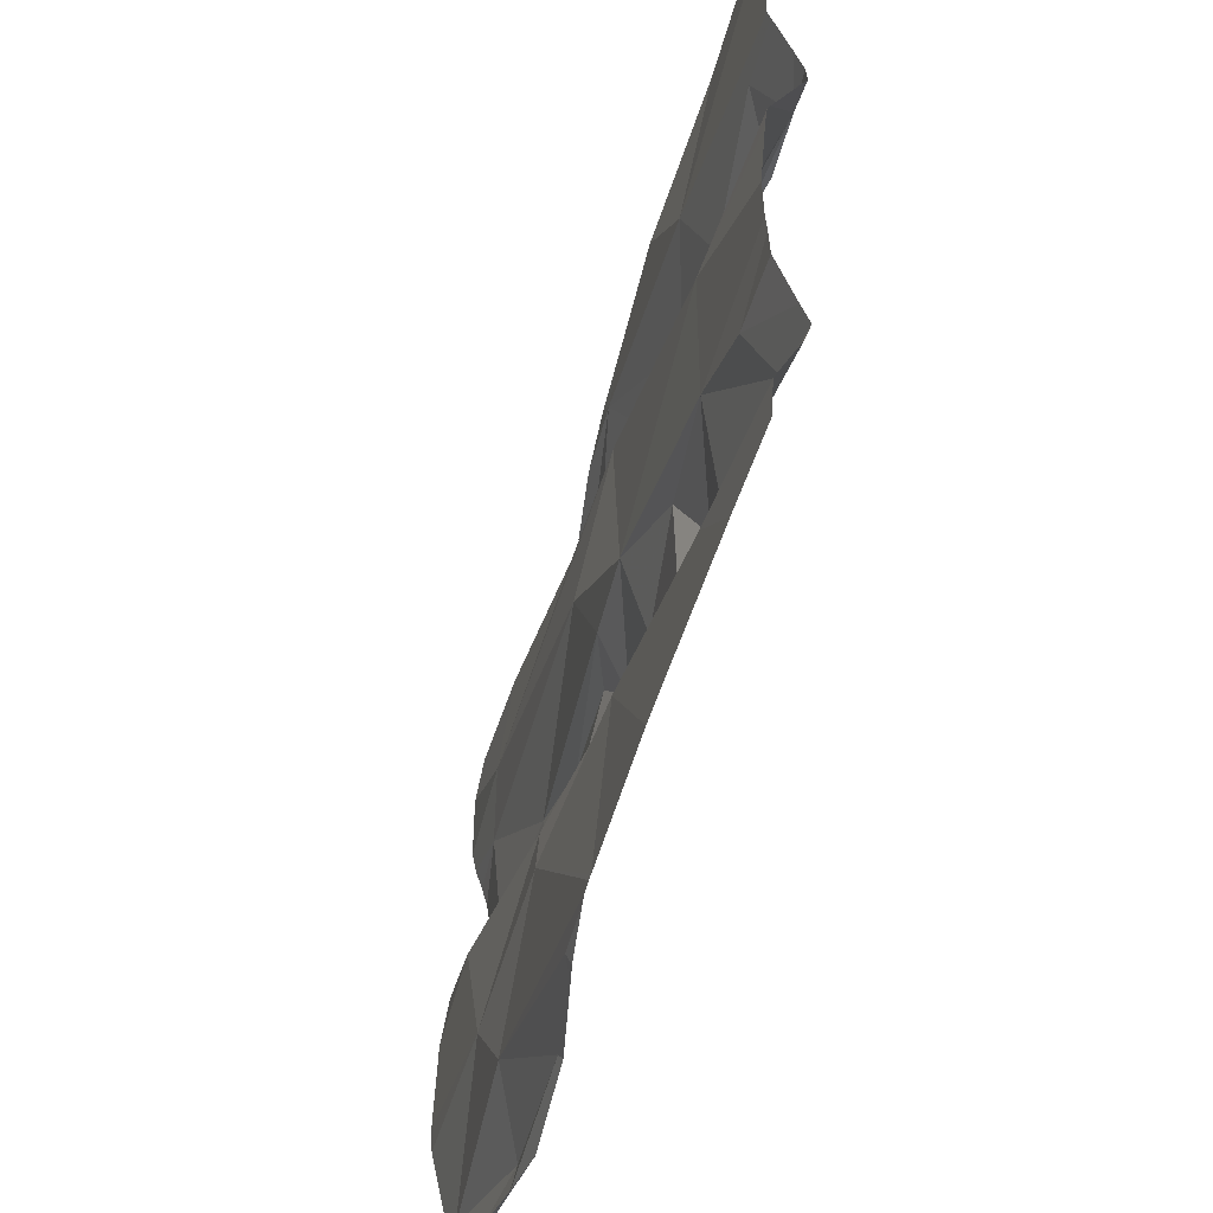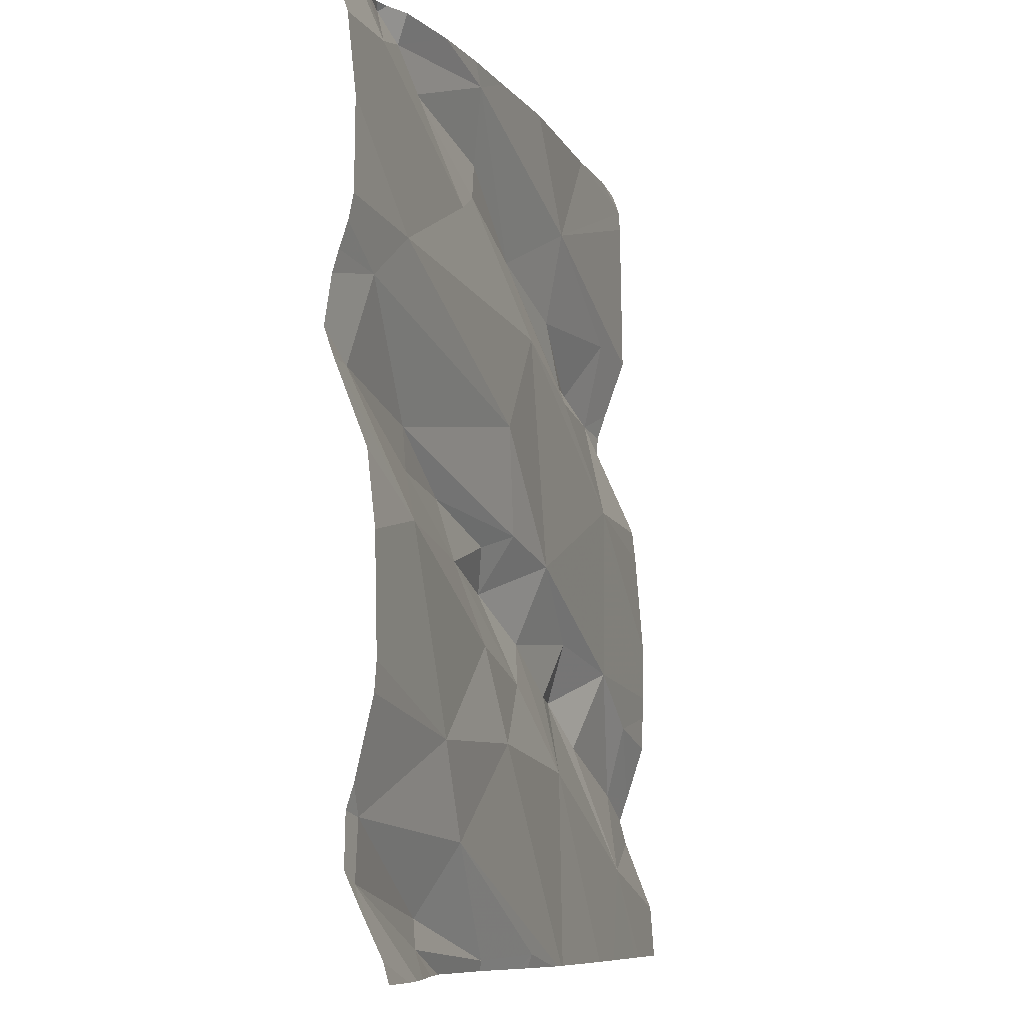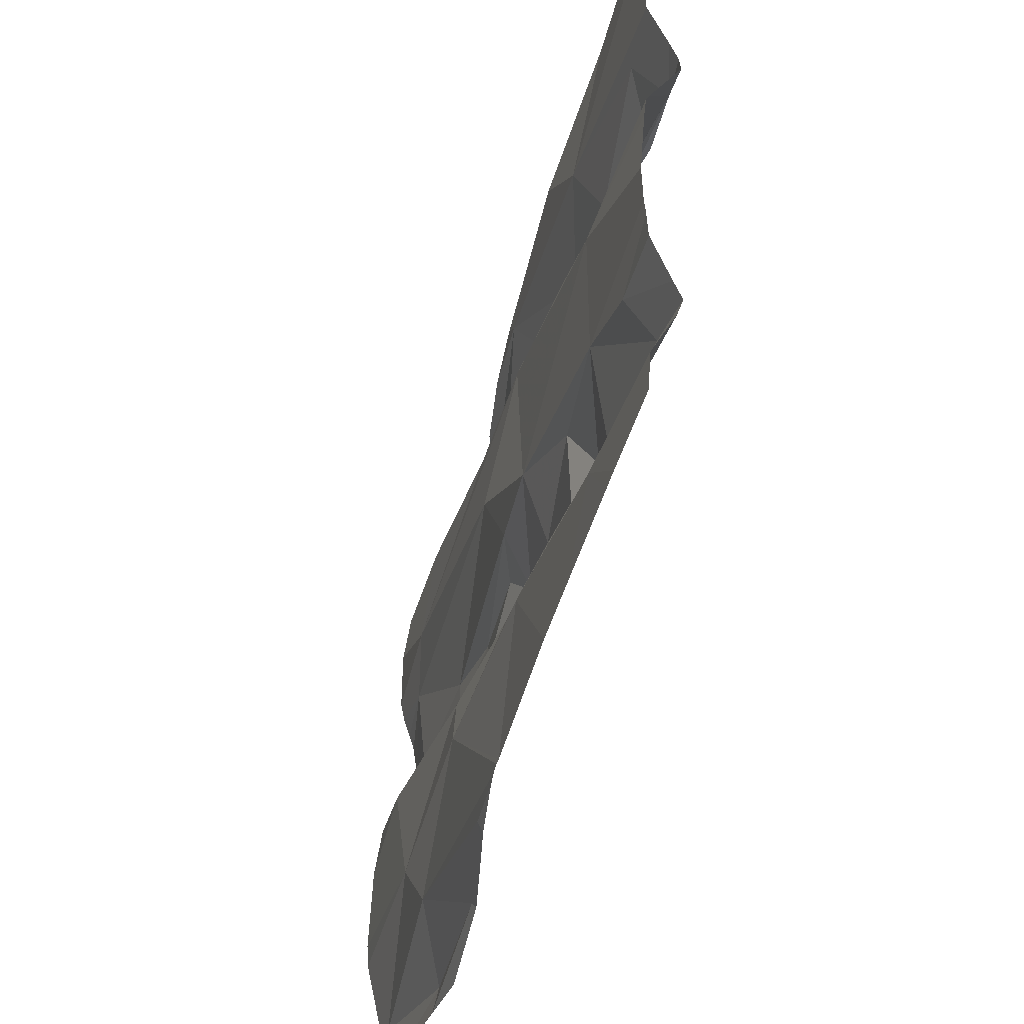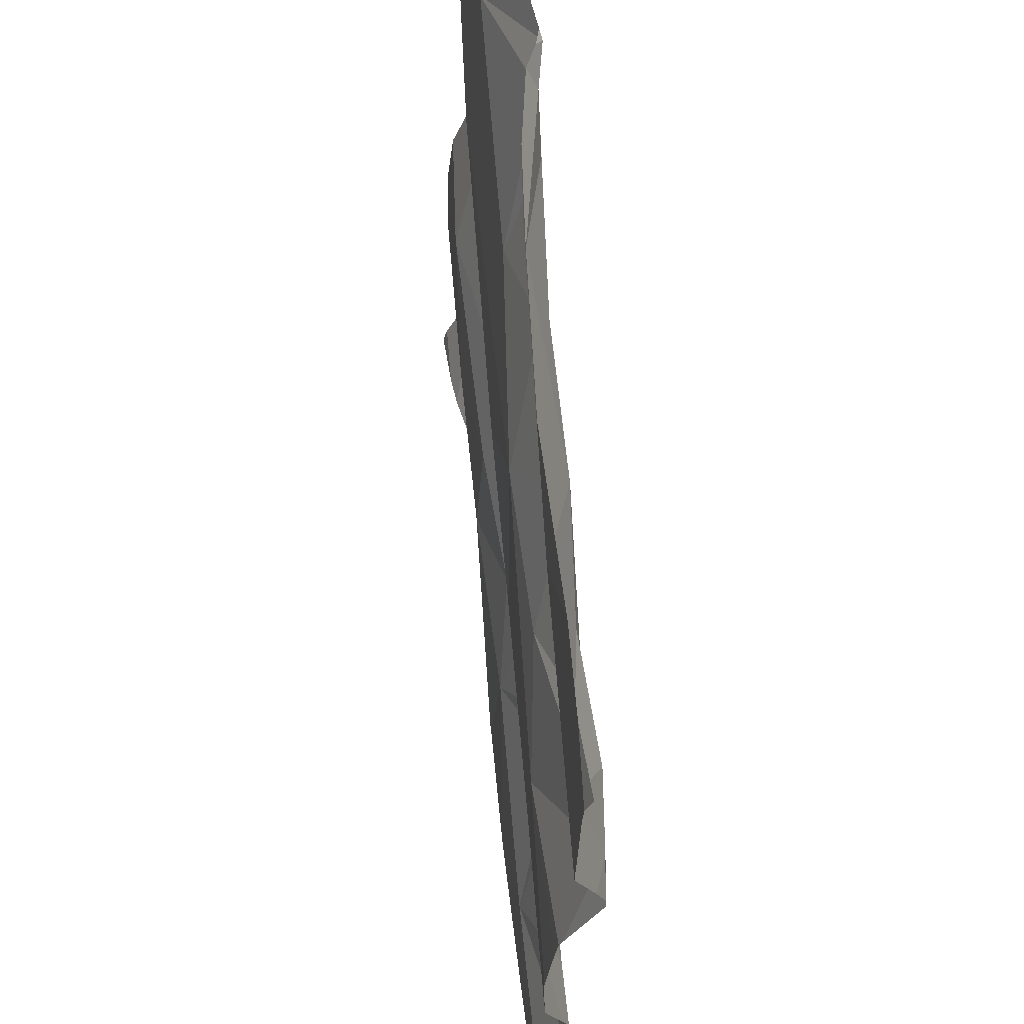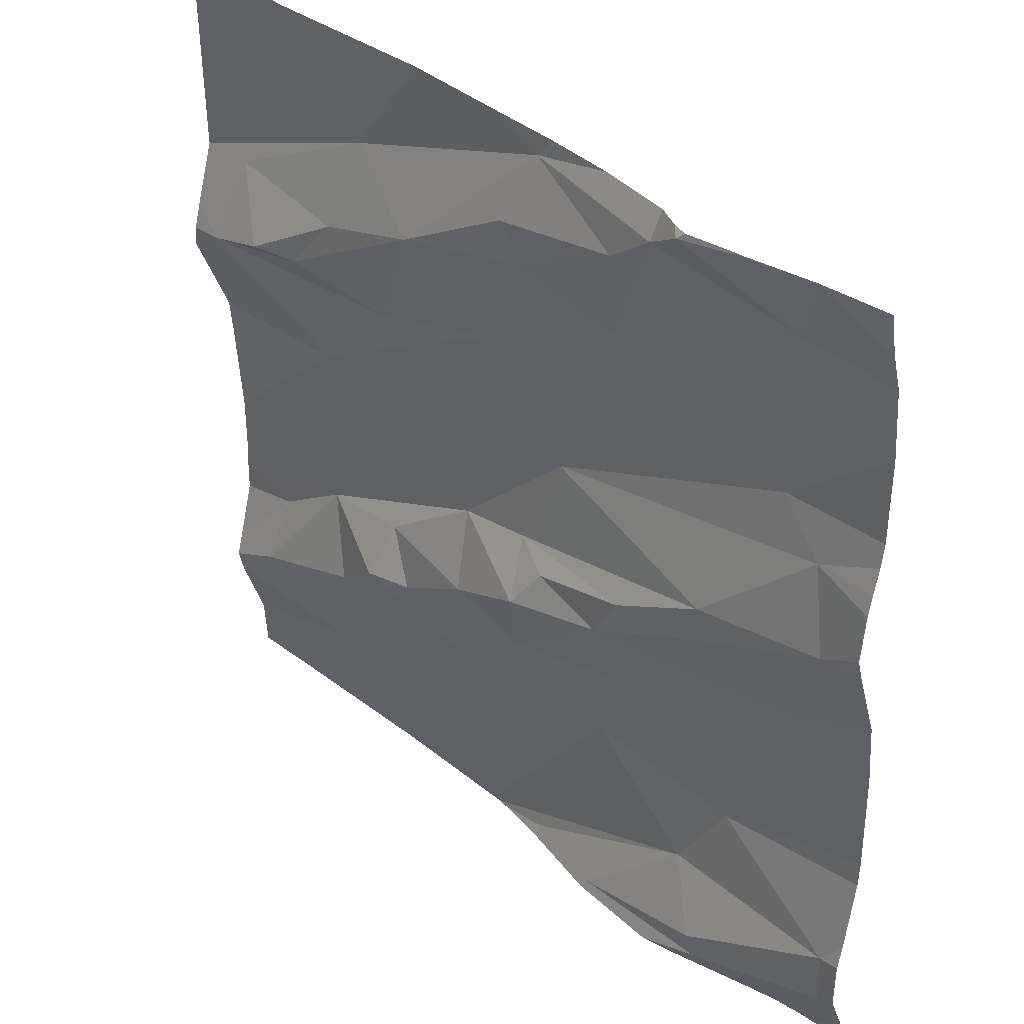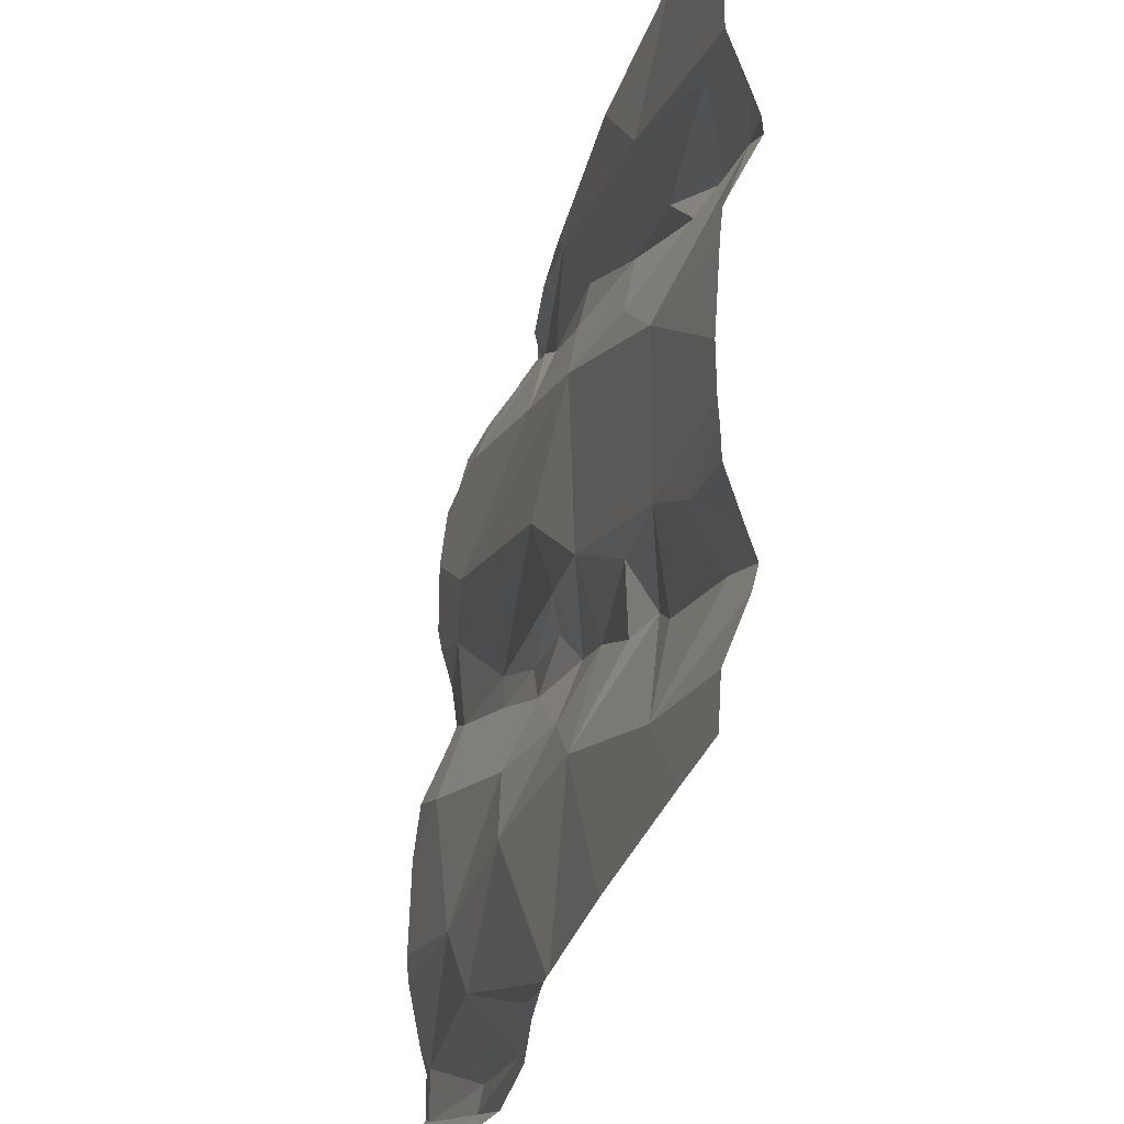
<metadata>
{"format":"obj","ext":"obj","renderer":"f3d","projection":"perspective","resolution":1024,"background":"white","views":[{"elev":-56.1,"azim":-114.8,"up":"+Y"},{"elev":-8.6,"azim":99.2,"up":"+Y"},{"elev":-53.5,"azim":-114.5,"up":"+Y"},{"elev":65.4,"azim":-104.3,"up":"+Y"},{"elev":36.5,"azim":37.9,"up":"+Y"},{"elev":-34.5,"azim":-115.1,"up":"+Y"}]}
</metadata>
<code>
v -37.3 241.6 502.3
v -37.17 241.7 502.3
v -37.36 241.6 502.3
v -37.27 241.7 502.3
v -37.36 241.2 502.2
v -37.33 241.1 502.2
v -37.47 241.1 502.2
v -37.45 241.2 502.2
v -36.58 241.4 502.3
v -36.58 241.2 502.3
v -37.49 241.6 502.3
v -36.58 241.1 502.3
v -36.58 241.1 502.3
v -36.58 240.9 502.3
v -37.42 241.6 502.3
v -36.58 241 502.3
v -37.37 241 502.2
v -37.18 241.9 502.3
v -36.58 241 502.3
v -37.37 241.4 502.2
v -36.58 241.2 502.3
v -37.22 241.2 502.3
v -37.25 241.3 502.2
v -37.13 241.2 502.3
v -36.99 241.9 502.3
v -37.01 241.8 502.3
v -37.1 241.6 502.3
v -37.26 241.5 502.2
v -37.14 241.3 502.3
v -37.46 241.6 502.2
v -37.27 241.2 502.3
v -37.15 241.1 502.2
v -36.58 241.5 502.4
v -36.58 241.5 502.4
v -37.07 241.9 502.3
v -36.91 241.2 502.3
v -36.68 241.3 502.3
v -36.76 241.1 502.3
v -36.94 240.9 502.3
v -37.46 241.9 502.2
v -37.03 240.9 502.3
v -37.03 241.3 502.3
v -36.92 241.3 502.3
v -37.05 241.2 502.3
v -37.04 241.8 502.3
v -36.89 241.8 502.3
v -36.65 241.9 502.4
v -36.91 241.7 502.3
v -36.7 241.6 502.3
v -36.84 241.8 502.4
v -36.68 241.8 502.3
v -36.94 241.1 502.3
v -36.91 241.9 502.3
v -37.02 241.7 502.3
v -37 241.5 502.3
v -37.04 241.4 502.3
v -36.78 241 502.3
v -36.77 240.9 502.3
v -36.82 241 502.3
v -36.63 241.5 502.4
v -37.02 240.9 502.3
v -36.95 240.9 502.3
v -36.79 241.4 502.3
v -36.78 241.4 502.3
v -36.88 241.4 502.3
v -36.6 241 502.3
v -36.6 241 502.3
v -37 241.3 502.3
v -36.8 241.9 502.4
v -37.12 240.9 502.2
v -36.64 240.9 502.3
v -37.11 240.9 502.2
v -37.09 240.9 502.2
v -36.67 240.9 502.3
v -36.74 241.9 502.4
v -36.65 241.5 502.3
v -36.74 241.9 502.4
v -37.12 240.9 502.2
v -36.72 240.9 502.3
v -37.26 240.9 502.2
v -36.65 241.9 502.4
v -37.33 240.9 502.2
v -37.53 241.6 502.2
v -37.53 241.5 502.2
v -37.53 241.2 502.2
v -37.53 241.1 502.2
v -37.53 241.2 502.2
v -36.74 241.9 502.4
v -37.38 241.9 502.2
v -37.53 241.2 502.2
v -37.53 241.3 502.2
v -37.53 241.4 502.2
v -37.53 241 502.2
v -37.53 241 502.2
v -37.53 241.8 502.2
v -37.53 241.1 502.2
v -37.53 241.8 502.2
v -37.53 241.4 502.2
v -37.53 241.6 502.2
v -37.53 241.6 502.2
v -37.53 241.5 502.2
v -37.53 241.4 502.2
v -36.58 241.3 502.3
v -36.58 241.5 502.4
v -36.58 241.6 502.3
v -36.58 241.5 502.4
v -36.58 241.6 502.3
v -36.58 241.7 502.3
v -36.58 241.8 502.3
v -36.58 241.8 502.4
v -37.04 240.9 502.3
v -36.84 240.9 502.3
v -36.79 240.9 502.3
v -37.43 240.9 502.2
v -37.45 240.9 502.2
v -36.58 240.9 502.3
v -37.53 240.9 502.2
v -36.65 241.9 502.4
v -36.83 241.9 502.3
v -36.81 241.9 502.4
v -36.79 241.9 502.4
v -37.52 241.9 502.2
v -37.53 241.9 502.2
v -36.58 241.9 502.4
f 2 1 3
f 6 5 7
f 5 8 7
f 107 49 105
f 106 76 104
f 3 1 15
f 90 20 91
f 23 22 24
f 114 17 115
f 4 1 2
f 2 26 4
f 18 26 35
f 28 27 2
f 105 76 106
f 120 69 121
f 29 23 24
f 3 28 2
f 4 30 1
f 23 5 31
f 87 5 90
f 32 22 31
f 22 32 24
f 6 17 31
f 29 5 23
f 17 32 31
f 17 6 7
f 7 8 86
f 95 4 89
f 94 7 96
f 104 76 33
f 20 28 11
f 15 11 3
f 99 4 100
f 103 37 21
f 83 30 99
f 29 27 20
f 20 5 29
f 113 58 112
f 98 11 102
f 1 30 15
f 11 15 30
f 31 22 23
f 5 6 31
f 27 28 20
f 32 17 82
f 119 50 69
f 28 3 11
f 9 37 103
f 37 36 38
f 39 41 61
f 43 42 44
f 26 45 46
f 48 27 49
f 2 45 26
f 50 48 51
f 52 32 78
f 2 27 54
f 27 29 55
f 42 29 24
f 32 44 24
f 32 52 44
f 42 56 29
f 58 57 39
f 42 24 44
f 59 38 52
f 112 58 62
f 64 63 60
f 55 56 64
f 45 54 46
f 65 64 56
f 29 56 55
f 66 57 67
f 43 65 68
f 42 68 56
f 69 50 51
f 12 67 16
f 111 41 73
f 57 58 67
f 41 59 72
f 71 67 74
f 59 52 70
f 43 36 37
f 74 58 79
f 36 52 38
f 10 66 13
f 34 37 9
f 64 65 63
f 118 81 110
f 59 39 57
f 59 41 39
f 52 36 44
f 27 55 49
f 43 63 65
f 36 43 44
f 27 48 54
f 64 76 55
f 56 68 65
f 42 43 68
f 45 2 54
f 51 48 49
f 50 46 48
f 76 60 33
f 79 58 113
f 49 76 105
f 47 81 118
f 51 49 108
f 88 81 47
f 74 67 58
f 76 64 60
f 51 81 77
f 53 50 119
f 54 48 46
f 46 50 26
f 38 59 66
f 63 43 37
f 119 69 120
f 53 26 50
f 81 51 109
f 60 63 37
f 76 49 55
f 51 77 69
f 37 38 21
f 59 57 66
f 58 39 62
f 88 77 81
f 69 77 75
f 73 41 72
f 72 59 70
f 83 11 30
f 84 11 83
f 13 66 12
f 85 8 87
f 86 8 85
f 71 14 67
f 19 67 14
f 87 8 5
f 75 77 88
f 25 26 53
f 115 93 117
f 90 5 20
f 40 95 89
f 91 20 92
f 16 67 19
f 92 20 98
f 93 17 94
f 70 52 78
f 94 17 7
f 12 66 67
f 62 39 61
f 96 7 86
f 21 38 10
f 97 4 95
f 10 38 66
f 61 41 111
f 98 20 11
f 99 30 4
f 34 60 37
f 35 26 25
f 100 4 97
f 101 11 84
f 33 60 34
f 102 11 101
f 78 32 80
f 18 4 26
f 108 49 107
f 109 51 108
f 80 32 82
f 110 81 109
f 118 110 124
f 82 17 114
f 115 17 93
f 116 14 71
f 89 4 18
f 121 69 75
f 122 95 40
f 123 95 122

</code>
